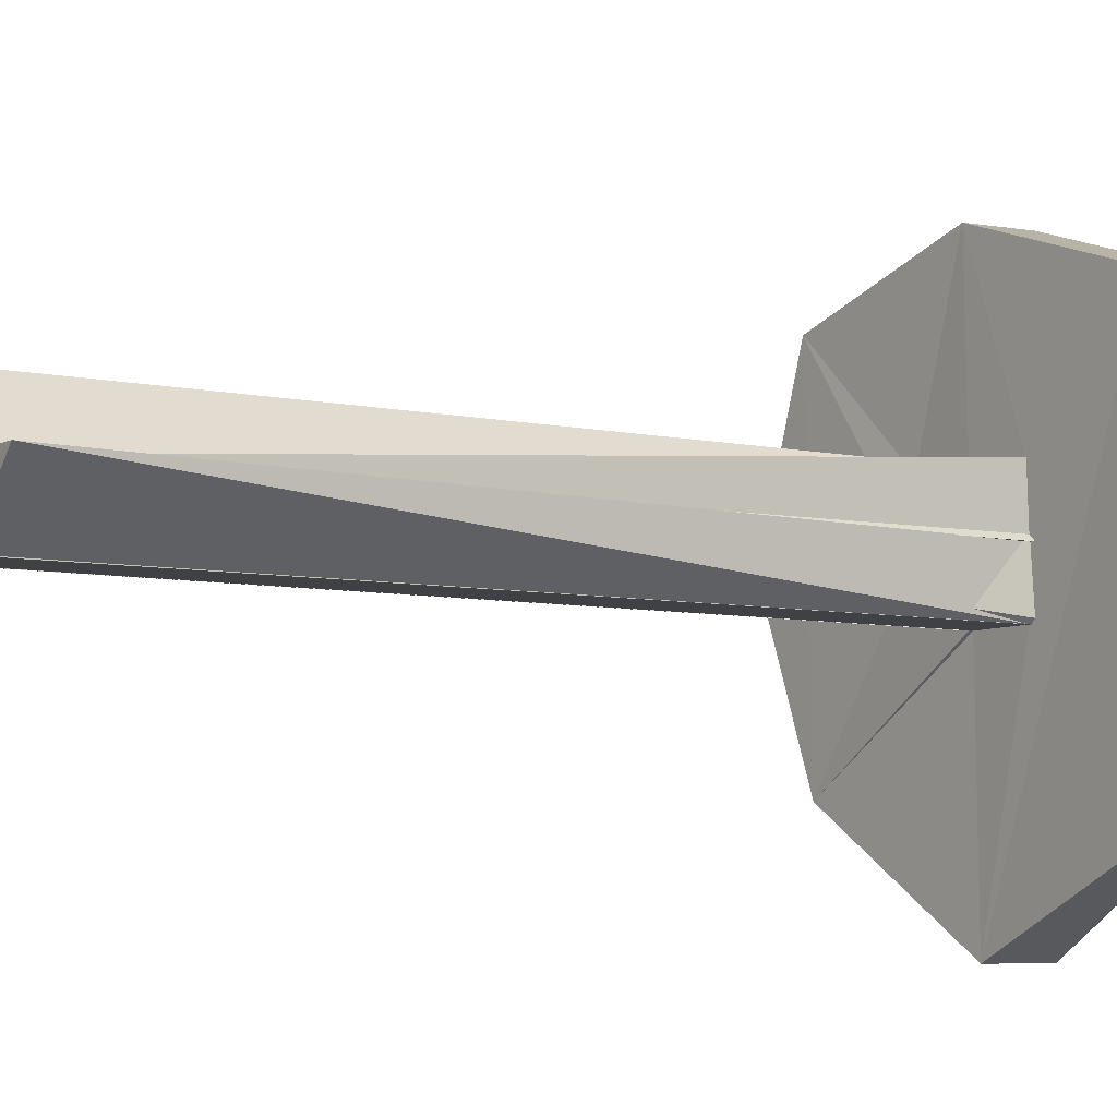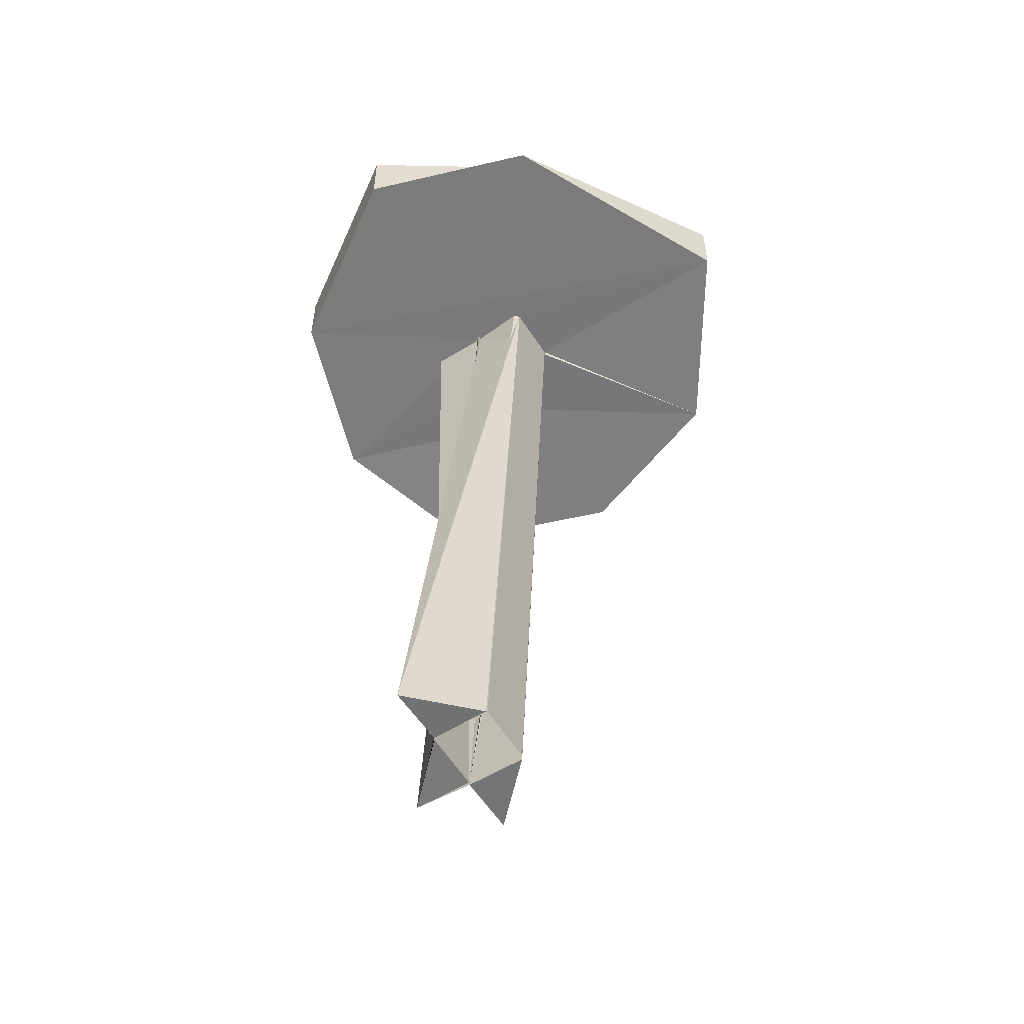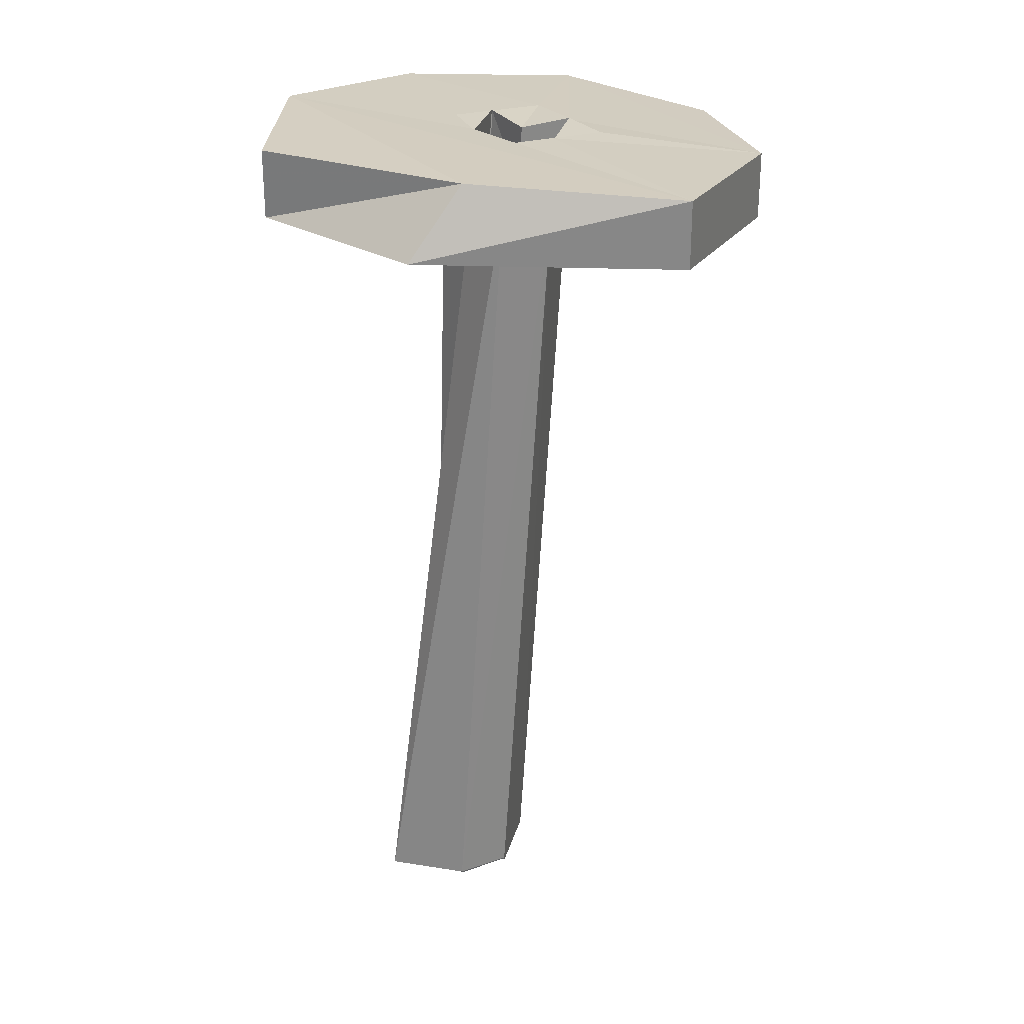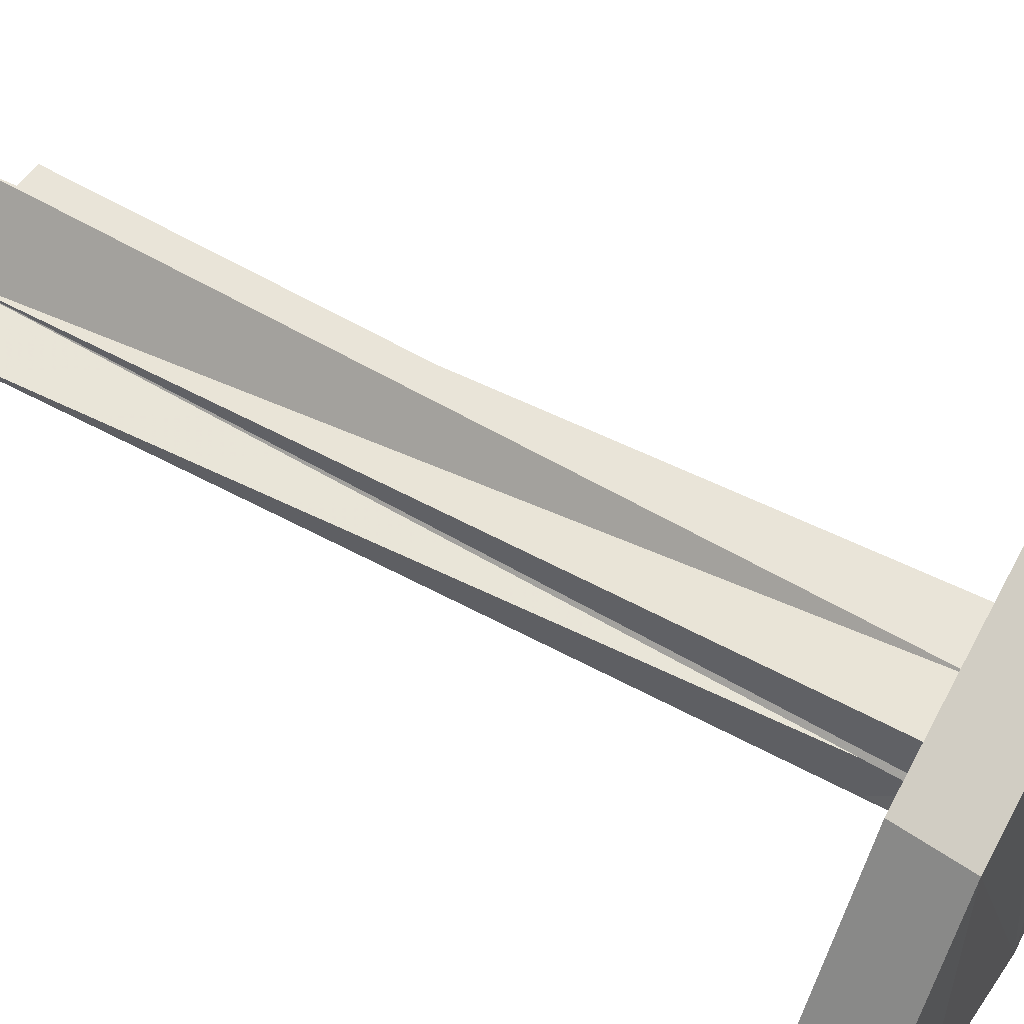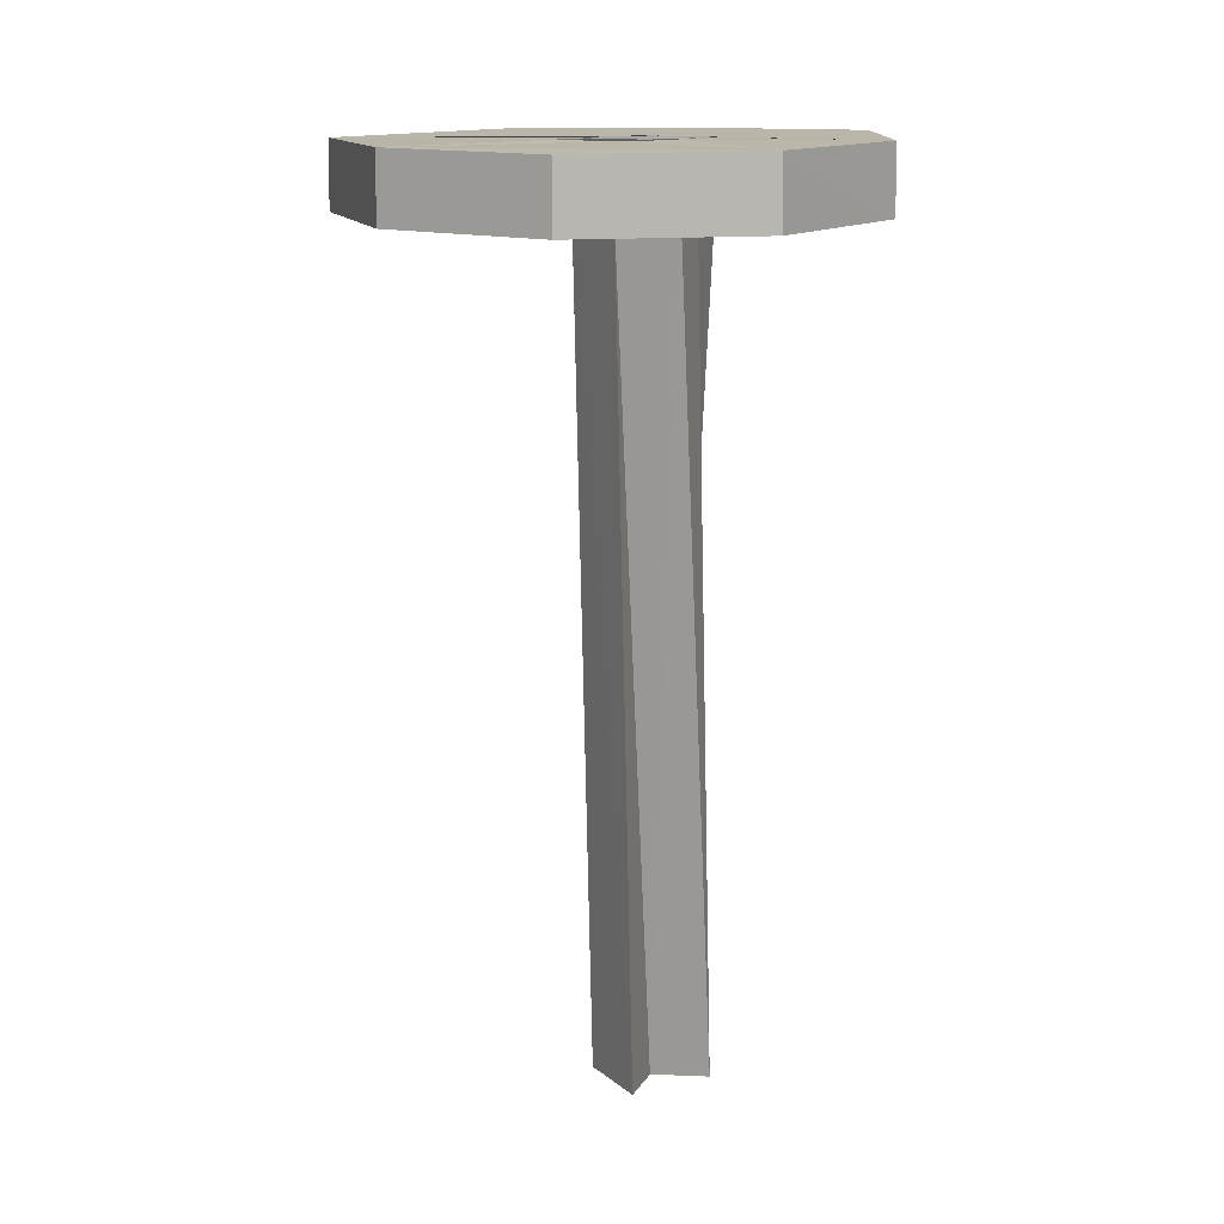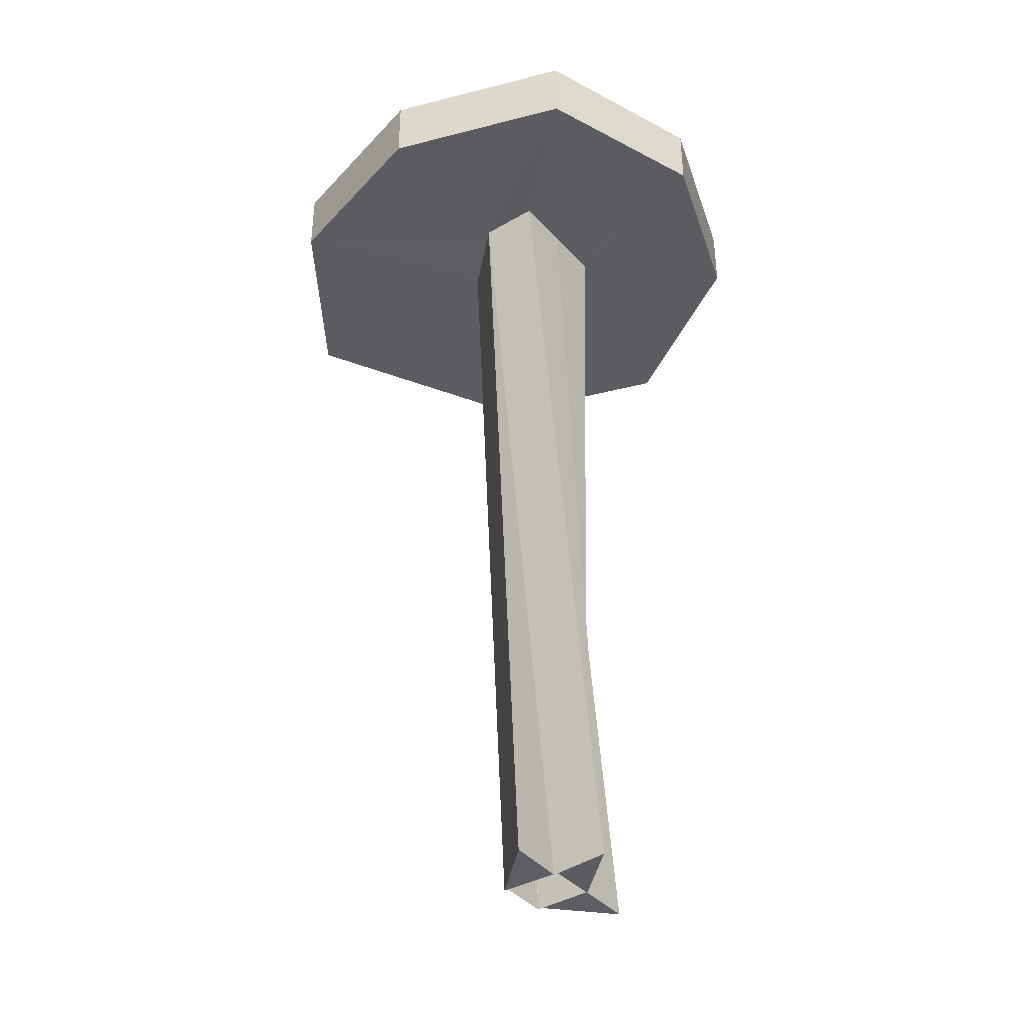
<metadata>
{"format":"obj","ext":"obj","renderer":"f3d","projection":"perspective","resolution":1024,"background":"white","views":[{"elev":-5.8,"azim":-121.6,"up":"+Y"},{"elev":-55.0,"azim":-57.3,"up":"+Z"},{"elev":28.1,"azim":-32.1,"up":"+Z"},{"elev":59.4,"azim":-54.9,"up":"+Y"},{"elev":8.4,"azim":106.8,"up":"+Z"},{"elev":-39.9,"azim":125.2,"up":"+Z"}]}
</metadata>
<code>
o 12704
v 2232 1862 10.39
v 2232 1862 10.39
v 2232 1862 10.39
v 2232 1862 10.39
v 2232 1862 10.38
v 2232 1862 10.38
v 2232 1862 10.39
v 2232 1862 10.38
v 2232 1862 10.39
v 2232 1862 10.38
v 2232 1862 10.37
v 2232 1862 10.37
v 2232 1862 10.24
v 2232 1862 10.37
v 2232 1862 10.24
v 2232 1862 10.24
v 2232 1862 10.38
v 2232 1862 10.39
v 2232 1862 10.37
v 2232 1862 10.37
v 2232 1862 10.37
v 2232 1862 10.37
v 2232 1862 10.24
v 2232 1862 10.37
v 2232 1862 10.38
v 2232 1862 10.37
v 2232 1862 10.38
v 2232 1862 10.38
v 2232 1862 10.38
v 2232 1862 10.38
v 2232 1862 10.38
v 2232 1862 10.38
v 2232 1862 10.39
v 2232 1862 10.39
v 2232 1862 10.38
v 2232 1862 10.38
v 2232 1862 10.38
v 2232 1862 10.38
v 2232 1862 10.38
v 2232 1862 10.38
v 2232 1862 10.37
v 2232 1862 10.37
v 2232 1862 10.37
v 2232 1862 10.37
v 2232 1862 10.37
v 2232 1862 10.38
v 2232 1862 10.38
v 2232 1862 10.38
v 2232 1862 10.37
v 2232 1862 10.38
v 2232 1862 10.37
v 2232 1862 10.38
v 2232 1862 10.38
v 2232 1862 10.38
v 2232 1862 10.38
v 2232 1862 10.38
v 2232 1862 10.38
v 2232 1862 10.38
v 2232 1862 10.38
v 2232 1862 10.38
v 2232 1862 10.38
v 2232 1862 10.23
v 2232 1862 10.38
v 2232 1862 10.23
v 2232 1862 10.37
v 2232 1862 10.23
v 2232 1862 10.38
v 2232 1862 10.23
v 2232 1862 10.23
v 2232 1862 10.24
v 2232 1862 10.37
v 2232 1862 10.24
v 2232 1862 10.24
v 2232 1862 10.23
v 2232 1862 10.38
v 2232 1862 10.37
v 2232 1862 10.38
v 2232 1862 10.37
v 2232 1862 10.37
v 2232 1862 10.24
v 2232 1862 10.24
v 2232 1862 10.24
v 2232 1862 10.24
v 2232 1862 10.37
v 2232 1862 10.37
v 2232 1862 10.37
v 2232 1862 10.37
v 2232 1862 10.37
v 2232 1862 10.37
v 2232 1862 10.23
v 2232 1862 10.37
v 2232 1862 10.37
v 2232 1862 10.37
v 2232 1862 10.37
v 2232 1862 10.38
v 2232 1862 10.38
v 2232 1862 10.37
v 2232 1862 10.38
v 2232 1862 10.38
v 2232 1862 10.37
v 2232 1862 10.39
v 2232 1862 10.39
v 2232 1862 10.39
v 2232 1862 10.39
v 2232 1862 10.38
v 2232 1862 10.38
v 2232 1862 10.38
v 2232 1862 10.38
v 2232 1862 10.38
v 2232 1862 10.37
v 2232 1862 10.37
v 2232 1862 10.37
v 2232 1862 10.37
v 2232 1862 10.37
v 2232 1862 10.37
v 2232 1862 10.37
v 2232 1862 10.39
v 2232 1862 10.39
v 2232 1862 10.38
v 2232 1862 10.38
v 2232 1862 10.39
v 2232 1862 10.38
v 2232 1862 10.39
v 2232 1862 10.39
v 2232 1862 10.39
v 2232 1862 10.39
v 2232 1862 10.39
v 2232 1862 10.39
v 2232 1862 10.38
v 2232 1862 10.39
v 2232 1862 10.39
v 2232 1862 10.37
v 2232 1862 10.37
v 2232 1862 10.37
v 2232 1862 10.24
v 2232 1862 10.24
v 2232 1862 10.24
v 2232 1862 10.37
v 2232 1862 10.24
v 2232 1862 10.24
v 2232 1862 10.24
v 2232 1862 10.37
v 2232 1862 10.37
v 2232 1862 10.37
v 2232 1862 10.23
v 2232 1862 10.37
v 2232 1862 10.37
v 2232 1862 10.37
v 2232 1862 10.37
v 2232 1862 10.39
v 2232 1862 10.39
v 2232 1862 10.39
v 2232 1862 10.39
v 2232 1862 10.39
v 2232 1862 10.39
v 2232 1862 10.39
v 2232 1862 10.39
v 2232 1862 10.38
v 2232 1862 10.38
v 2232 1862 10.37
v 2232 1862 10.39
v 2232 1862 10.24
v 2232 1862 10.37
v 2232 1862 10.37
v 2232 1862 10.39
v 2232 1862 10.24
v 2232 1862 10.39
v 2232 1862 10.39
v 2232 1862 10.24
v 2232 1862 10.37
v 2232 1862 10.39
v 2232 1862 10.39
v 2232 1862 10.24
v 2232 1862 10.24
v 2232 1862 10.37
v 2232 1862 10.24
v 2232 1862 10.37
v 2232 1862 10.24
v 2232 1862 10.23
v 2232 1862 10.38
v 2232 1862 10.24
v 2232 1862 10.37
v 2232 1862 10.24
v 2232 1862 10.24
v 2232 1862 10.24
v 2232 1862 10.24
v 2232 1862 10.37
v 2232 1862 10.24
v 2232 1862 10.24
v 2232 1862 10.24
v 2232 1862 10.23
v 2232 1862 10.24
v 2232 1862 10.23
v 2232 1862 10.23
v 2232 1862 10.23
v 2232 1862 10.37
v 2232 1862 10.39
v 2232 1862 10.39
v 2232 1862 10.39
v 2232 1862 10.24
v 2232 1862 10.24
v 2232 1862 10.24
v 2232 1862 10.24
v 2232 1862 10.24
v 2232 1862 10.24
v 2232 1862 10.37
v 2232 1862 10.24
v 2232 1862 10.23
v 2232 1862 10.24
v 2232 1862 10.23
v 2232 1862 10.24
v 2232 1862 10.24
v 2232 1862 10.24
v 2232 1862 10.37
v 2232 1862 10.24
v 2232 1862 10.23
v 2232 1862 10.37
v 2232 1862 10.23
v 2232 1862 10.24
v 2232 1862 10.37
v 2232 1862 10.24
v 2232 1862 10.39
v 2232 1862 10.24
v 2232 1862 10.38
v 2232 1862 10.39
f 1 2 3
f 4 5 2
f 6 7 2
f 8 9 7
f 10 6 11
f 11 6 12
f 13 14 12
f 14 15 16
f 17 6 18
f 11 19 20
f 21 22 19
f 23 19 24
f 25 26 17
f 17 27 25
f 28 29 27
f 30 31 27
f 32 33 31
f 33 34 35
f 36 34 37
f 36 38 39
f 40 30 41
f 42 43 40
f 44 43 45
f 40 46 47
f 41 48 49
f 49 50 51
f 48 52 53
f 54 53 55
f 56 57 53
f 58 57 59
f 60 61 59
f 62 63 59
f 64 65 59
f 66 67 65
f 68 66 69
f 70 71 69
f 72 73 64
f 74 67 39
f 74 75 76
f 77 78 39
f 72 79 77
f 77 80 81
f 82 83 81
f 84 73 85
f 86 87 85
f 85 26 88
f 89 90 88
f 88 91 92
f 93 91 94
f 95 91 25
f 96 97 95
f 25 98 99
f 100 98 101
f 102 101 98
f 103 101 104
f 102 105 106
f 107 105 108
f 48 109 105
f 105 110 111
f 51 105 112
f 112 113 114
f 115 116 113
f 117 46 110
f 103 118 117
f 119 117 118
f 118 120 46
f 121 122 120
f 123 124 125
f 126 127 128
f 129 130 131
f 132 133 134
f 132 135 136
f 137 138 134
f 85 139 134
f 140 141 139
f 142 143 144
f 144 145 146
f 147 148 149
f 150 151 152
f 151 153 154
f 155 156 152
f 157 158 159
f 157 160 161
f 160 162 161
f 163 160 157
f 161 164 165
f 161 166 164
f 167 165 168
f 169 170 166
f 171 169 172
f 173 163 174
f 175 176 163
f 176 177 178
f 179 175 180
f 163 181 182
f 183 182 184
f 185 181 186
f 163 23 185
f 185 187 163
f 187 185 188
f 189 190 185
f 191 187 192
f 192 193 194
f 195 196 194
f 197 198 199
f 200 201 202
f 203 204 205
f 204 206 207
f 208 209 210
f 211 212 213
f 214 215 216
f 217 218 219
f 220 221 222
f 223 224 225

</code>
